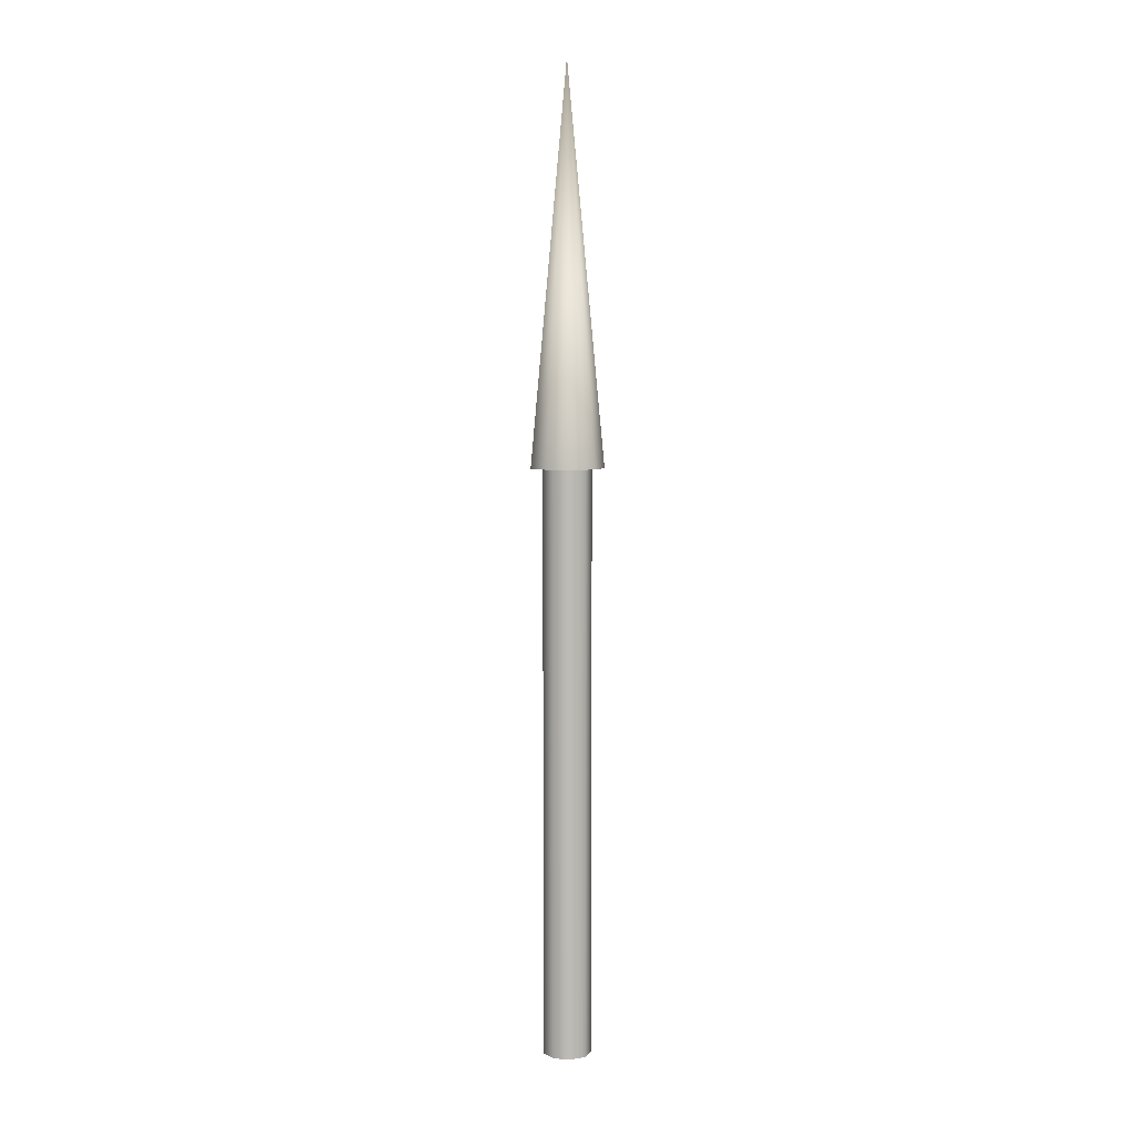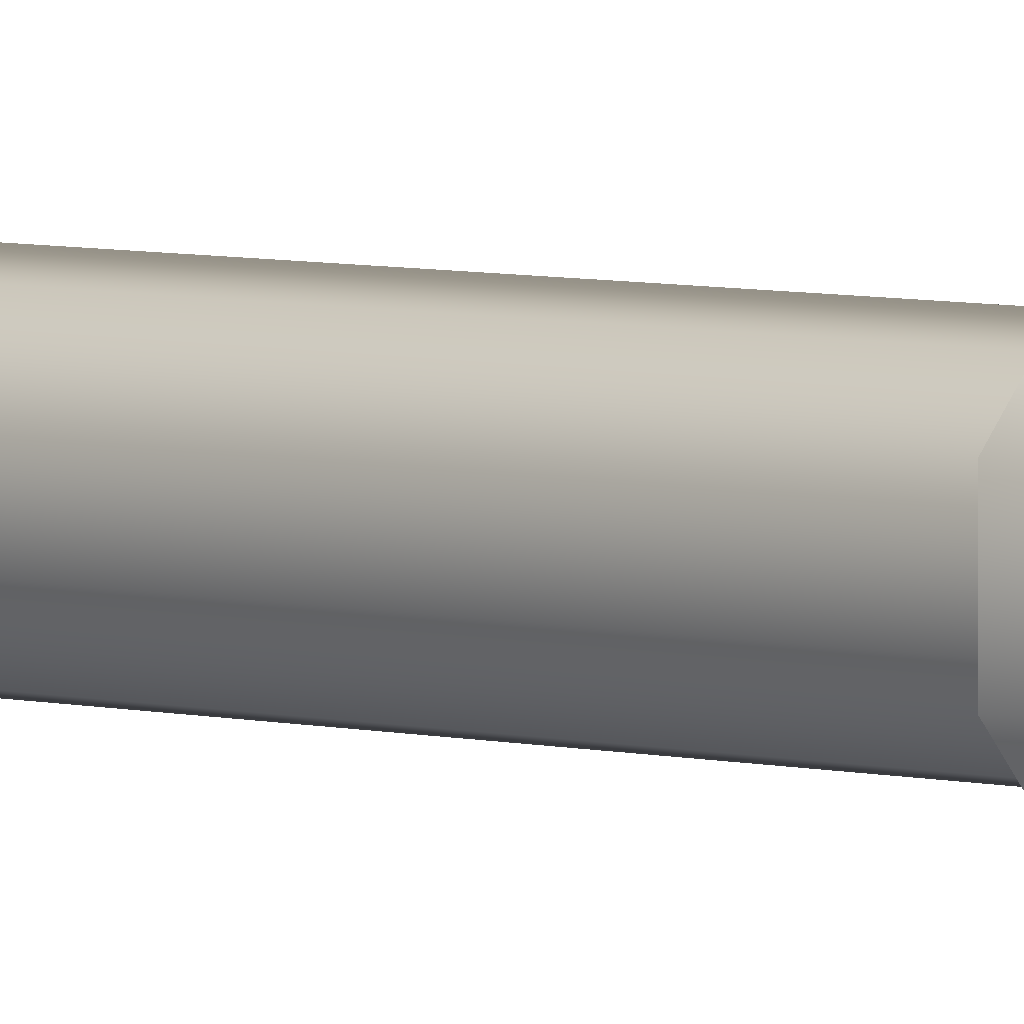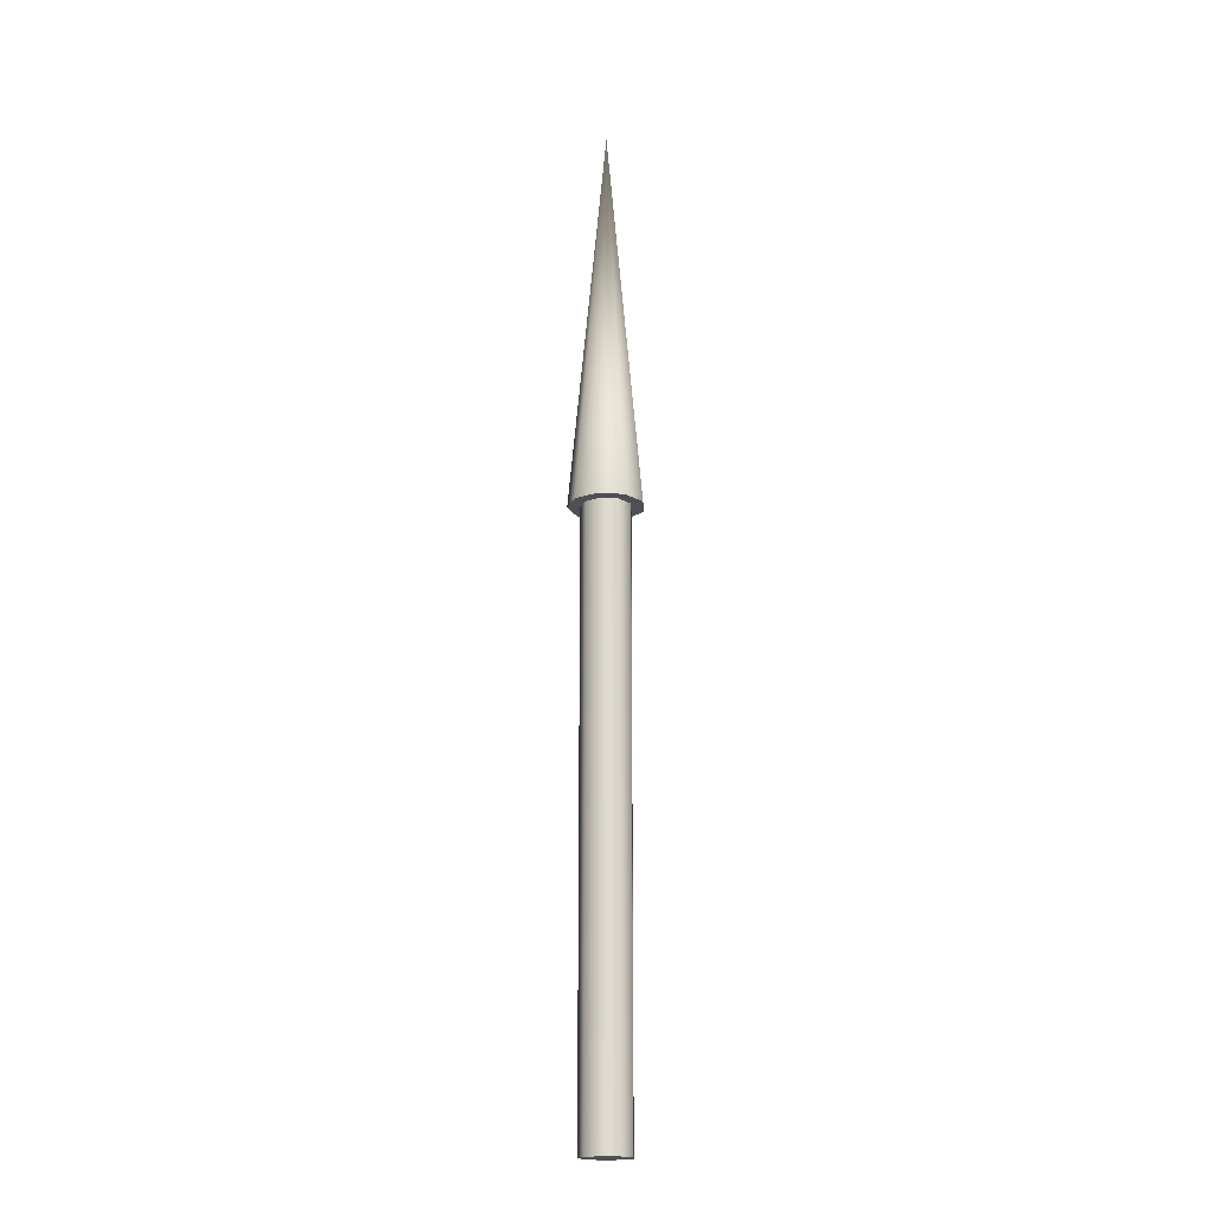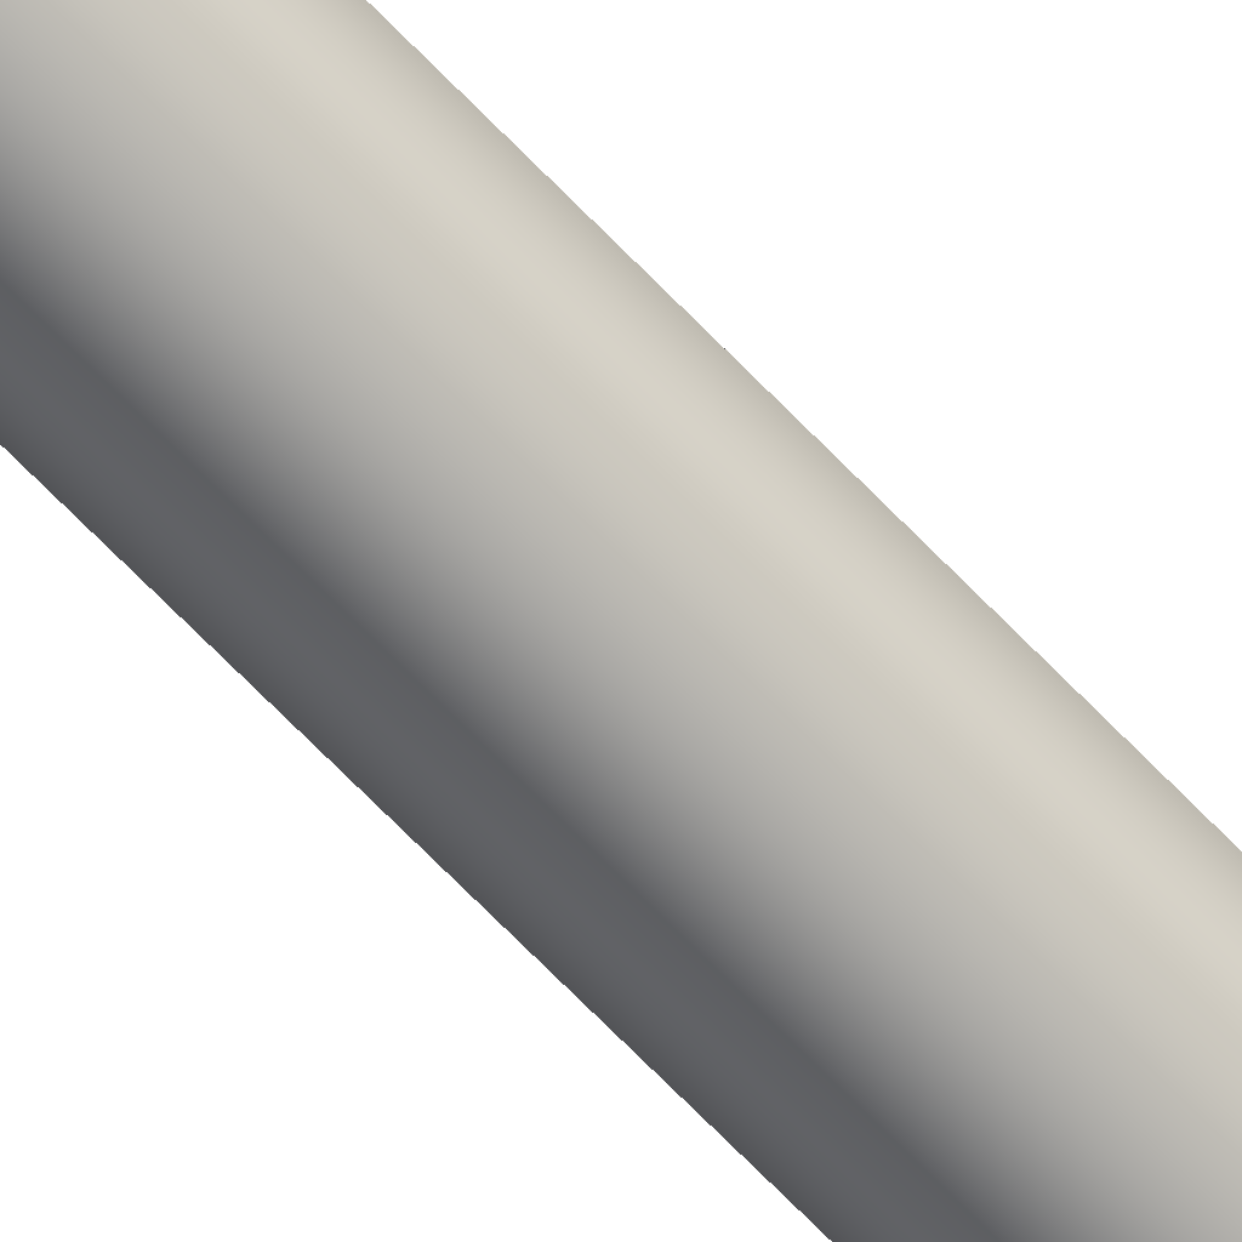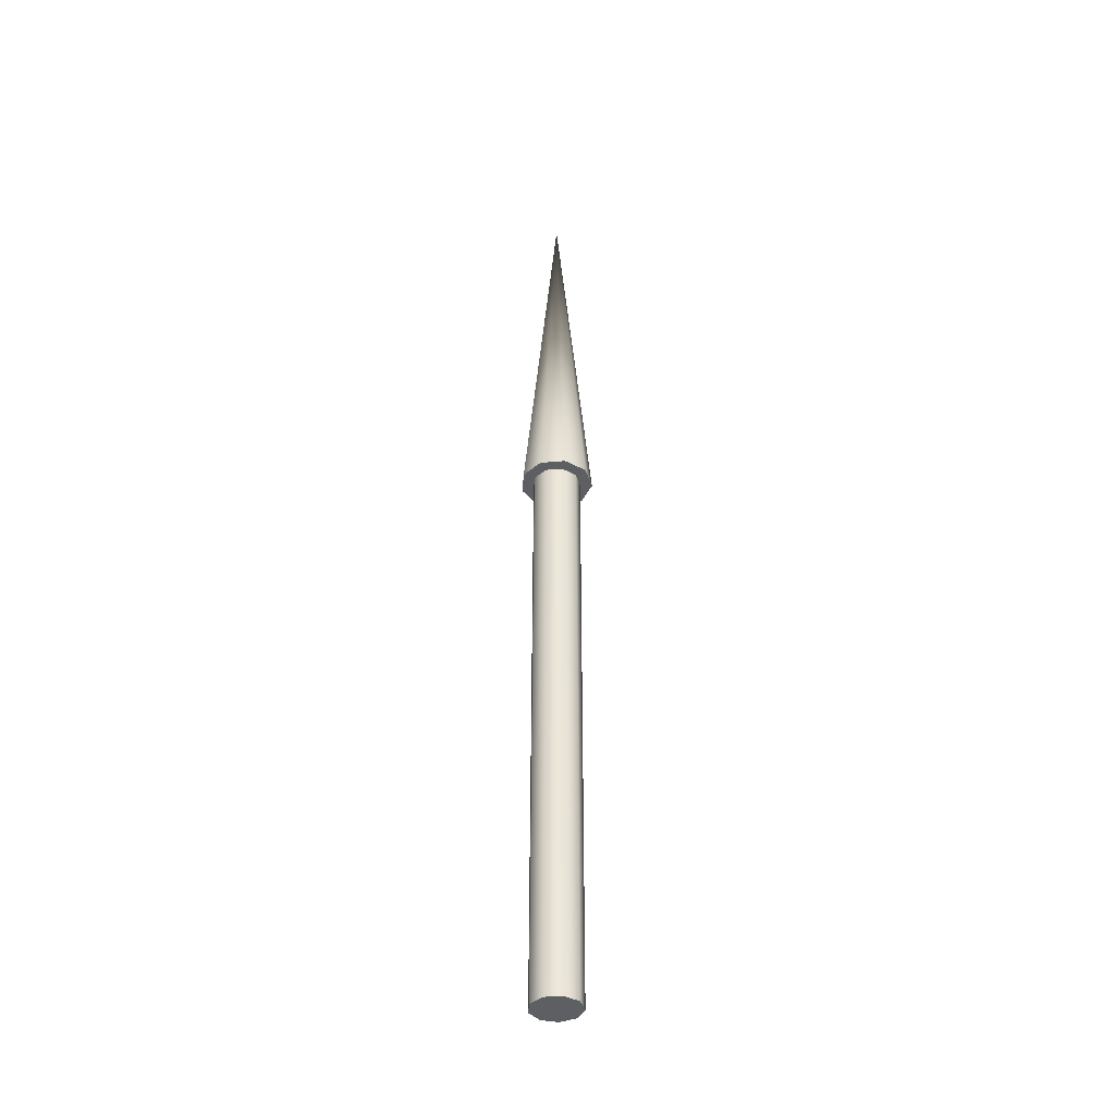
<metadata>
{"format":"obj","ext":"obj","renderer":"f3d","projection":"perspective","resolution":1024,"background":"white","views":[{"elev":6.3,"azim":2.9,"up":"+Z"},{"elev":4.4,"azim":-45.8,"up":"+Y"},{"elev":-18.8,"azim":-57.8,"up":"+Z"},{"elev":-67.9,"azim":43.8,"up":"+Y"},{"elev":-39.7,"azim":-3.9,"up":"+Z"}]}
</metadata>
<code>
v 0.025 0 0
v 0.01915 0.01607 0
v 0.004341 0.02462 0
v -0.0125 0.02165 0
v -0.02349 0.008551 0
v -0.02349 -0.008551 0
v -0.0125 -0.02165 0
v 0.004341 -0.02462 0
v 0.01915 -0.01607 0
v 0.025 0 0
v 0.01915 0.01607 0
v 0.004341 0.02462 0
v -0.0125 0.02165 0
v -0.02349 0.008551 0
v -0.02349 -0.008551 0
v -0.0125 -0.02165 0
v 0.004341 -0.02462 0
v 0.01915 -0.01607 0
v 0.025 0 0.6
v 0.01915 0.01607 0.6
v 0.004341 0.02462 0.6
v -0.0125 0.02165 0.6
v -0.02349 0.008551 0.6
v -0.02349 -0.008551 0.6
v -0.0125 -0.02165 0.6
v 0.004341 -0.02462 0.6
v 0.01915 -0.01607 0.6
v 0.025 0 0.6
v 0.01915 0.01607 0.6
v 0.004341 0.02462 0.6
v -0.0125 0.02165 0.6
v -0.02349 0.008551 0.6
v -0.02349 -0.008551 0.6
v -0.0125 -0.02165 0.6
v 0.004341 -0.02462 0.6
v 0.01915 -0.01607 0.6
v 0.0375 0 0.6
v 0.02873 0.02411 0.6
v 0.006512 0.03693 0.6
v -0.01875 0.03248 0.6
v -0.03524 0.01283 0.6
v -0.03524 -0.01283 0.6
v -0.01875 -0.03248 0.6
v 0.006512 -0.03693 0.6
v 0.02873 -0.02411 0.6
v 0 0 1
v 0.0375 0 0.6
v 0.02873 0.02411 0.6
v 0.006512 0.03693 0.6
v -0.01875 0.03248 0.6
v -0.03524 0.01283 0.6
v -0.03524 -0.01283 0.6
v -0.01875 -0.03248 0.6
v 0.006512 -0.03693 0.6
v 0.02873 -0.02411 0.6
f 1 3 2
f 1 4 3
f 1 5 4
f 1 6 5
f 1 7 6
f 1 8 7
f 1 9 8
f 10 20 19
f 10 11 20
f 11 21 20
f 11 12 21
f 12 22 21
f 12 13 22
f 13 23 22
f 13 14 23
f 14 24 23
f 14 15 24
f 15 25 24
f 15 16 25
f 16 26 25
f 16 17 26
f 17 27 26
f 17 18 27
f 18 19 27
f 18 10 19
f 28 38 37
f 28 29 38
f 29 39 38
f 29 30 39
f 30 40 39
f 30 31 40
f 31 41 40
f 31 32 41
f 32 42 41
f 32 33 42
f 33 43 42
f 33 34 43
f 34 44 43
f 34 35 44
f 35 45 44
f 35 36 45
f 36 37 45
f 36 28 37
f 46 47 48
f 46 48 49
f 46 49 50
f 46 50 51
f 46 51 52
f 46 52 53
f 46 53 54
f 46 54 55
f 46 55 47

</code>
